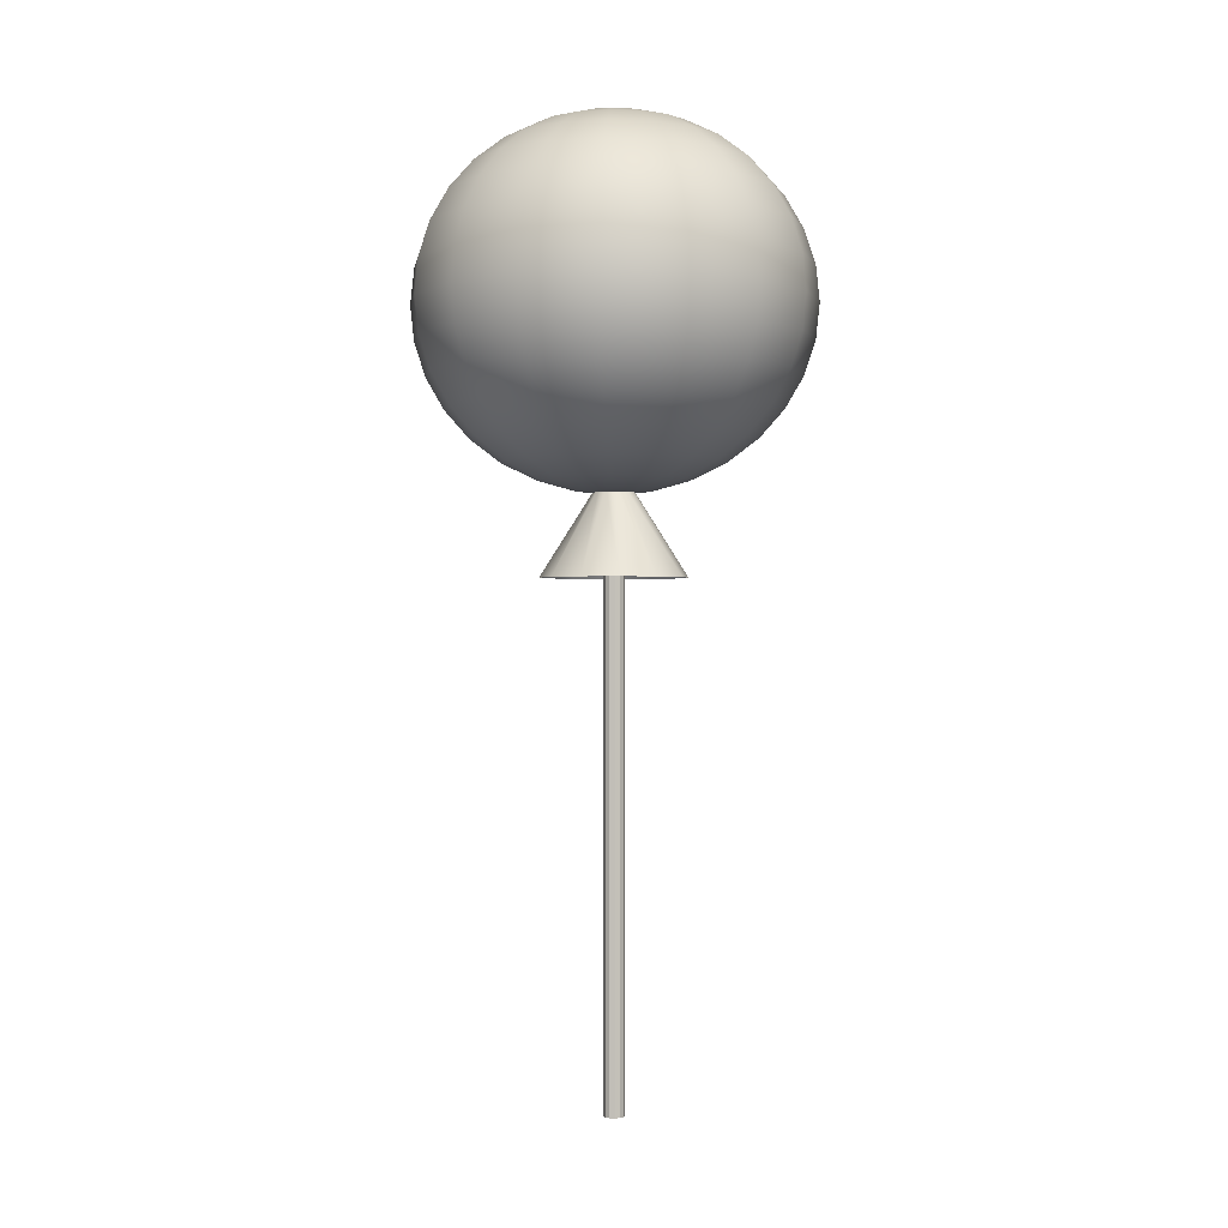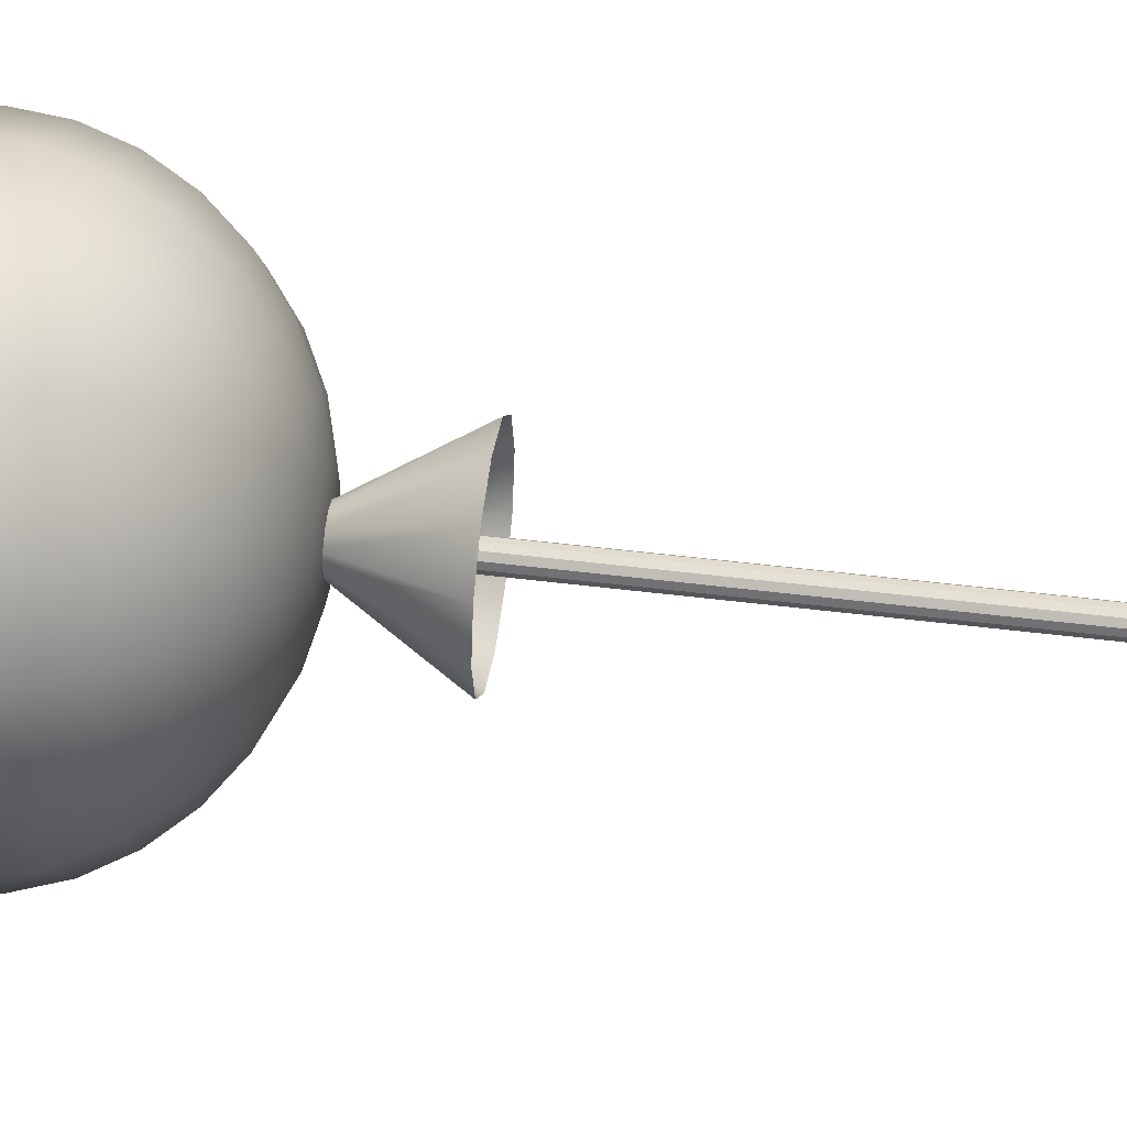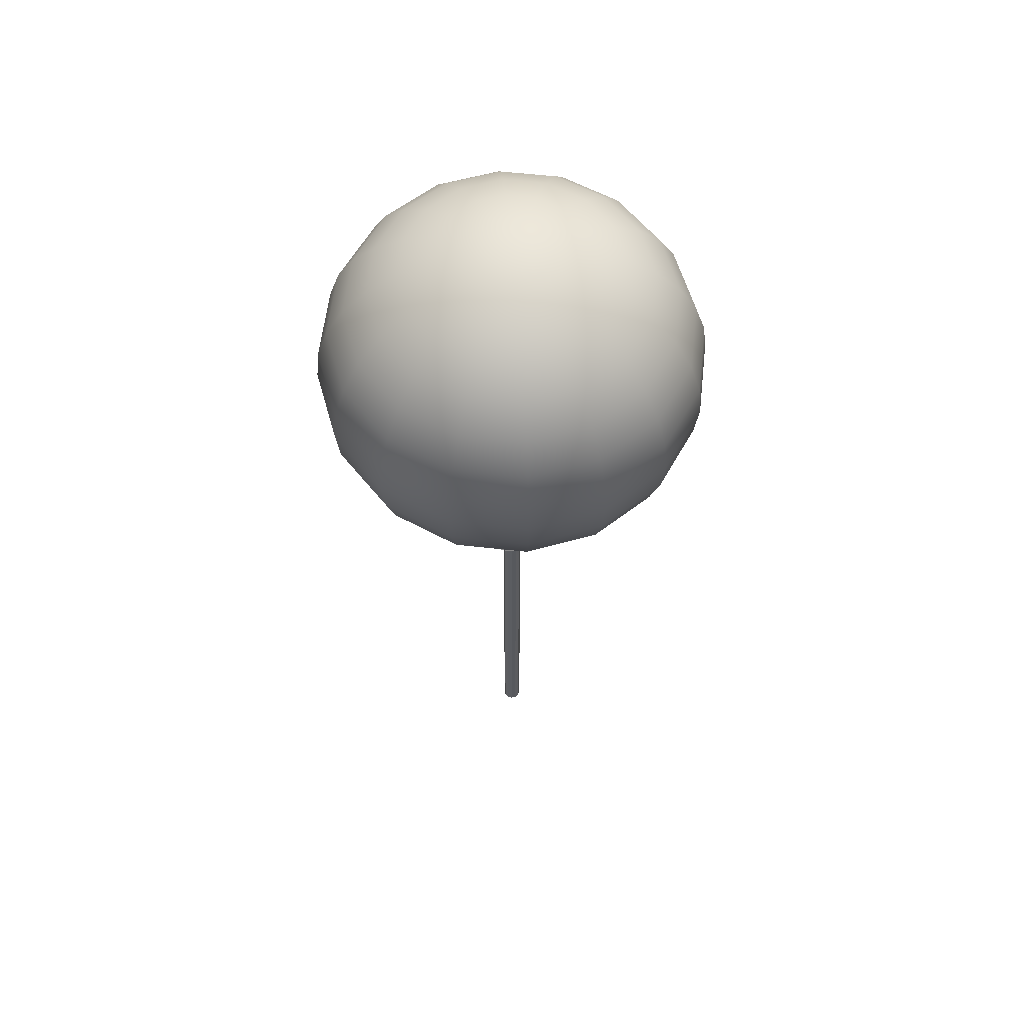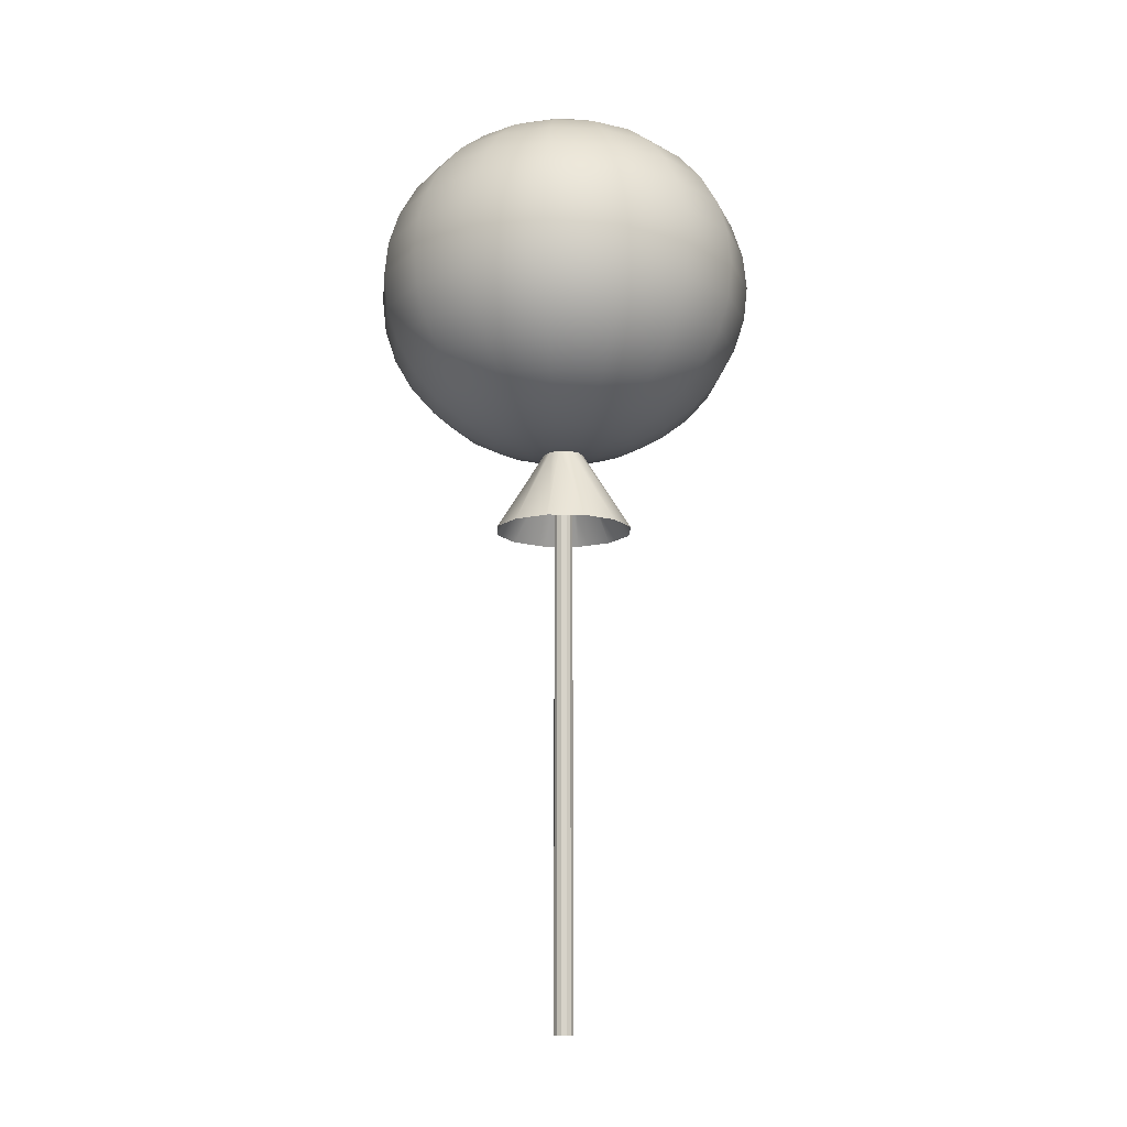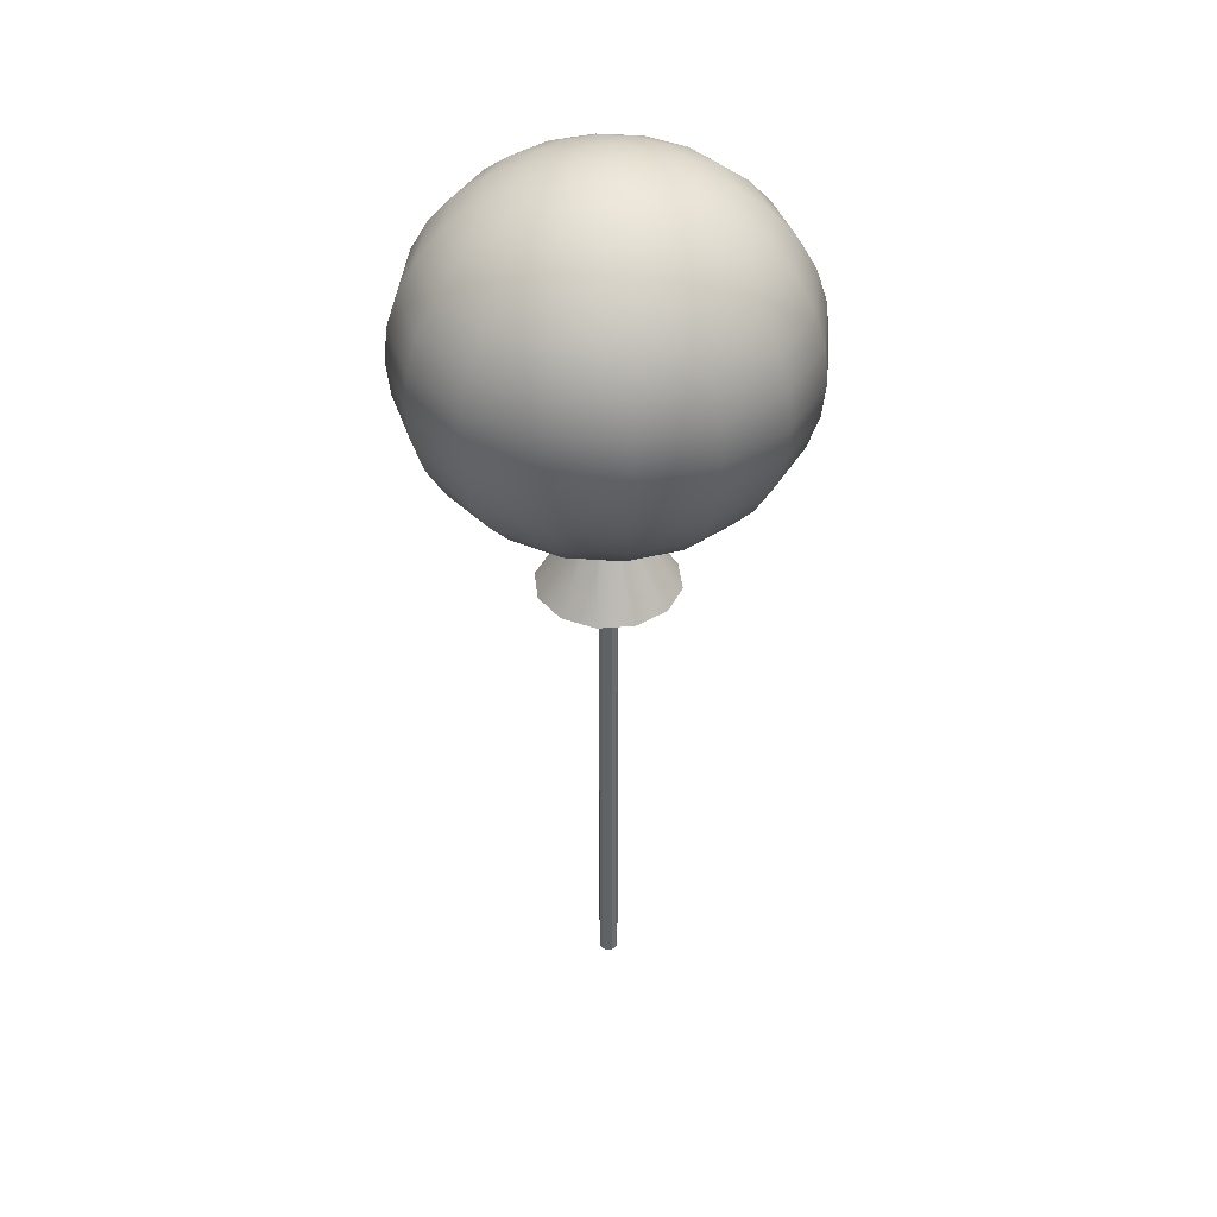
<metadata>
{"format":"obj","ext":"obj","renderer":"f3d","projection":"perspective","resolution":1024,"background":"white","views":[{"elev":-0.3,"azim":25.7,"up":"+Y"},{"elev":48.7,"azim":-82.1,"up":"+Z"},{"elev":59.3,"azim":152.8,"up":"+Y"},{"elev":-13.1,"azim":73.0,"up":"+Y"},{"elev":39.7,"azim":129.0,"up":"+Y"}]}
</metadata>
<code>
o Cylinder
v -0 3.675 -0.05322
v -0 6.891 -0.05322
v 0.02661 3.675 -0.04609
v 0.02661 6.891 -0.04609
v 0.04609 3.675 -0.02661
v 0.04609 6.891 -0.02661
v 0.05322 3.675 0
v 0.05322 6.891 0
v 0.04609 3.675 0.02661
v 0.04609 6.891 0.02661
v 0.02661 3.675 0.04609
v 0.02661 6.891 0.04609
v -0 3.675 0.05322
v -0 6.891 0.05322
v -0.02661 3.675 0.04609
v -0.02661 6.891 0.04609
v -0.04609 3.675 0.02661
v -0.04609 6.891 0.02661
v -0.05322 3.675 0
v -0.05322 6.891 0
v -0.04609 3.675 -0.02661
v -0.04609 6.891 -0.02661
v -0.02661 3.675 -0.04609
v -0.02661 6.891 -0.04609
f 1 2 4 3
f 3 4 6 5
f 5 6 8 7
f 7 8 10 9
f 9 10 12 11
f 11 12 14 13
f 13 14 16 15
f 15 16 18 17
f 17 18 20 19
f 19 20 22 21
f 4 2 24 22 20 18 16 14 12 10 8 6
f 21 22 24 23
f 23 24 2 1
f 1 3 5 7 9 11 13 15 17 19 21 23
o Sphere
v 0 8.833 -0.2067
v 0 8.563 -0.7491
v 0 8.414 -0.8808
v 0 8.243 -0.9787
v 0 8.058 -1.039
v 0 7.866 -1.059
v 0 7.673 -1.039
v 0 7.488 -0.9787
v 0 7.318 -0.8808
v 0 7.168 -0.7491
v 0 7.046 -0.5885
v 0 6.955 -0.4054
v 0 6.899 -0.2067
v 0.07909 8.833 -0.1909
v 0.1551 8.777 -0.3745
v 0.2252 8.686 -0.5437
v 0.2867 8.563 -0.6921
v 0.3371 8.414 -0.8138
v 0.3745 8.243 -0.9042
v 0.3976 8.058 -0.9599
v 0.4054 7.866 -0.9787
v 0.3976 7.673 -0.9599
v 0.3745 7.488 -0.9042
v 0.3371 7.318 -0.8138
v 0.2867 7.168 -0.6921
v 0.2252 7.046 -0.5437
v 0.1551 6.955 -0.3745
v 0.07909 6.899 -0.1909
v 0.1461 8.833 -0.1461
v 0.2867 8.777 -0.2867
v 0.4162 8.686 -0.4162
v 0.5297 8.563 -0.5297
v 0.6228 8.414 -0.6228
v 0.6921 8.243 -0.6921
v 0.7347 8.058 -0.7347
v 0.7491 7.866 -0.7491
v 0.7347 7.673 -0.7347
v 0.6921 7.488 -0.6921
v 0.6228 7.318 -0.6228
v 0.5297 7.168 -0.5297
v 0.4162 7.046 -0.4162
v 0.2867 6.955 -0.2867
v 0.1461 6.899 -0.1461
v 0.1909 8.833 -0.07909
v 0.3745 8.777 -0.1551
v 0.5437 8.686 -0.2252
v 0.6921 8.563 -0.2867
v 0.8138 8.414 -0.3371
v 0.9042 8.243 -0.3745
v 0.9599 8.058 -0.3976
v 0.9787 7.866 -0.4054
v 0.9599 7.673 -0.3976
v 0.9042 7.488 -0.3745
v 0.8138 7.318 -0.3371
v 0.6921 7.168 -0.2867
v 0.5437 7.046 -0.2252
v 0.3745 6.955 -0.1551
v 0.1909 6.899 -0.07909
v 0.2067 8.833 0
v 0.4054 8.777 0
v 0.5885 8.686 0
v 0.7491 8.563 0
v 0.8808 8.414 0
v 0.9787 8.243 0
v 1.039 8.058 0
v 1.059 7.866 0
v 1.039 7.673 0
v 0.9787 7.488 0
v 0.8808 7.318 0
v 0.7491 7.168 0
v 0.5885 7.046 0
v 0.4054 6.955 0
v 0.2067 6.899 0
v 0.1909 8.833 0.07909
v 0.3745 8.777 0.1551
v 0.5437 8.686 0.2252
v 0.6921 8.563 0.2867
v 0.8138 8.414 0.3371
v 0.9042 8.243 0.3745
v 0.9599 8.058 0.3976
v 0.9787 7.866 0.4054
v 0.9599 7.673 0.3976
v 0.9042 7.488 0.3745
v 0.8138 7.318 0.3371
v 0.6921 7.168 0.2867
v 0.5437 7.046 0.2252
v 0.3745 6.955 0.1551
v 0.1909 6.899 0.07909
v 0.1461 8.833 0.1461
v 0.2867 8.777 0.2867
v 0.4162 8.686 0.4162
v 0.5297 8.563 0.5297
v 0.6228 8.414 0.6228
v 0.6921 8.243 0.6921
v 0.7347 8.058 0.7347
v 0.7491 7.866 0.7491
v 0.7347 7.673 0.7347
v 0.6921 7.488 0.6921
v 0.6228 7.318 0.6228
v 0.5297 7.168 0.5297
v 0.4162 7.046 0.4162
v 0.2867 6.955 0.2867
v 0.1461 6.899 0.1461
v 0.07909 8.833 0.1909
v 0.1551 8.777 0.3745
v 0.2252 8.686 0.5437
v 0.2867 8.563 0.6921
v 0.3371 8.414 0.8138
v 0.3745 8.243 0.9042
v 0.3976 8.058 0.9599
v 0.4054 7.866 0.9787
v 0.3976 7.673 0.9599
v 0.3745 7.488 0.9042
v 0.3371 7.318 0.8138
v 0.2867 7.168 0.6921
v 0.2252 7.046 0.5437
v 0.1551 6.955 0.3745
v 0.07909 6.899 0.1909
v -0 8.833 0.2067
v -0 8.777 0.4054
v -0 8.686 0.5885
v -0 8.563 0.7491
v -0 8.414 0.8808
v -0 8.243 0.9787
v -0 8.058 1.039
v -0 7.866 1.059
v -0 7.673 1.039
v -0 7.488 0.9787
v -0 7.318 0.8808
v -0 7.168 0.7491
v -0 7.046 0.5885
v -0 6.955 0.4054
v -0 6.899 0.2067
v 0 6.88 0
v -0.07909 8.833 0.1909
v -0.1551 8.777 0.3745
v -0.2252 8.686 0.5437
v -0.2867 8.563 0.6921
v -0.3371 8.414 0.8138
v -0.3745 8.243 0.9042
v -0.3976 8.058 0.9599
v -0.4054 7.866 0.9787
v -0.3976 7.673 0.9599
v -0.3745 7.488 0.9042
v -0.3371 7.318 0.8138
v -0.2867 7.168 0.6921
v -0.2252 7.046 0.5437
v -0.1551 6.955 0.3745
v -0.07909 6.899 0.1909
v -0.1461 8.833 0.1461
v -0.2867 8.777 0.2867
v -0.4162 8.686 0.4162
v -0.5297 8.563 0.5297
v -0.6228 8.414 0.6228
v -0.6921 8.243 0.6921
v -0.7347 8.058 0.7347
v -0.7491 7.866 0.7491
v -0.7347 7.673 0.7347
v -0.6921 7.488 0.6921
v -0.6228 7.318 0.6228
v -0.5297 7.168 0.5297
v -0.4162 7.046 0.4162
v -0.2867 6.955 0.2867
v -0.1461 6.899 0.1461
v -0 8.852 0
v -0.1909 8.833 0.07909
v -0.3745 8.777 0.1551
v -0.5437 8.686 0.2252
v -0.6921 8.563 0.2867
v -0.8138 8.414 0.3371
v -0.9042 8.243 0.3745
v -0.9599 8.058 0.3976
v -0.9787 7.866 0.4054
v -0.9599 7.673 0.3976
v -0.9042 7.488 0.3745
v -0.8138 7.318 0.3371
v -0.6921 7.168 0.2867
v -0.5437 7.046 0.2252
v -0.3745 6.955 0.1551
v -0.1909 6.899 0.07909
v -0.2067 8.833 0
v -0.4054 8.777 0
v -0.5885 8.686 0
v -0.7491 8.563 0
v -0.8808 8.414 -0
v -0.9787 8.243 -0
v -1.039 8.058 0
v -1.059 7.866 -0
v -1.039 7.673 0
v -0.9787 7.488 -0
v -0.8808 7.318 -0
v -0.7491 7.168 0
v -0.5885 7.046 0
v -0.4054 6.955 0
v -0.2067 6.899 0
v -0.1909 8.833 -0.07909
v -0.3745 8.777 -0.1551
v -0.5437 8.686 -0.2252
v -0.6921 8.563 -0.2867
v -0.8138 8.414 -0.3371
v -0.9042 8.243 -0.3745
v -0.9599 8.058 -0.3976
v -0.9787 7.866 -0.4054
v -0.9599 7.673 -0.3976
v -0.9042 7.488 -0.3745
v -0.8138 7.318 -0.3371
v -0.6921 7.168 -0.2867
v -0.5437 7.046 -0.2252
v -0.3745 6.955 -0.1551
v -0.1909 6.899 -0.07909
v -0.1461 8.833 -0.1461
v -0.2867 8.777 -0.2867
v -0.4162 8.686 -0.4162
v -0.5297 8.563 -0.5297
v -0.6228 8.414 -0.6228
v -0.6921 8.243 -0.6921
v -0.7347 8.058 -0.7347
v -0.7491 7.866 -0.7491
v -0.7347 7.673 -0.7347
v -0.6921 7.488 -0.6921
v -0.6228 7.318 -0.6228
v -0.5297 7.168 -0.5297
v -0.4162 7.046 -0.4162
v -0.2867 6.955 -0.2867
v -0.1461 6.899 -0.1461
v -0.07909 8.833 -0.1909
v -0.1551 8.777 -0.3745
v -0.2252 8.686 -0.5437
v -0.2867 8.563 -0.6921
v -0.3371 8.414 -0.8138
v -0.3745 8.243 -0.9042
v -0.3976 8.058 -0.9599
v -0.4054 7.866 -0.9787
v -0.3976 7.673 -0.9599
v -0.3745 7.488 -0.9042
v -0.3371 7.318 -0.8138
v -0.2867 7.168 -0.6921
v -0.2252 7.046 -0.5437
v -0.1551 6.955 -0.3745
v -0.07909 6.899 -0.1909
v 0 8.777 -0.4054
v 0 8.686 -0.5885
v 0 6.45 -0.3875
v -0 6.913 -0.09589
v 0.1938 6.45 -0.3356
v 0.04795 6.913 -0.08305
v 0.3356 6.45 -0.1938
v 0.08305 6.913 -0.04795
v 0.3875 6.45 0
v 0.09589 6.913 0
v 0.3356 6.45 0.1938
v 0.08305 6.913 0.04795
v 0.1938 6.45 0.3356
v 0.04795 6.913 0.08305
v 0 6.45 0.3875
v 0 6.913 0.09589
v -0.1938 6.45 0.3356
v -0.04795 6.913 0.08305
v -0.3356 6.45 0.1938
v -0.08305 6.913 0.04795
v -0.3875 6.45 0
v -0.09589 6.913 0
v -0.3356 6.45 -0.1938
v -0.08305 6.913 -0.04795
v -0.1938 6.45 -0.3356
v -0.04795 6.913 -0.08305
f 36 35 50 51
f 29 28 43 44
f 37 36 51 52
f 30 29 44 45
f 25 189 38
f 158 37 52
f 31 30 45 46
f 265 25 38 39
f 32 31 46 47
f 266 265 39 40
f 33 32 47 48
f 26 266 40 41
f 34 33 48 49
f 27 26 41 42
f 35 34 49 50
f 28 27 42 43
f 42 41 56 57
f 50 49 64 65
f 43 42 57 58
f 51 50 65 66
f 44 43 58 59
f 52 51 66 67
f 45 44 59 60
f 38 189 53
f 158 52 67
f 46 45 60 61
f 39 38 53 54
f 47 46 61 62
f 40 39 54 55
f 48 47 62 63
f 41 40 55 56
f 49 48 63 64
f 61 60 75 76
f 54 53 68 69
f 62 61 76 77
f 55 54 69 70
f 63 62 77 78
f 56 55 70 71
f 64 63 78 79
f 57 56 71 72
f 65 64 79 80
f 58 57 72 73
f 66 65 80 81
f 59 58 73 74
f 67 66 81 82
f 60 59 74 75
f 53 189 68
f 158 67 82
f 80 79 94 95
f 73 72 87 88
f 81 80 95 96
f 74 73 88 89
f 82 81 96 97
f 75 74 89 90
f 68 189 83
f 158 82 97
f 76 75 90 91
f 69 68 83 84
f 77 76 91 92
f 70 69 84 85
f 78 77 92 93
f 71 70 85 86
f 79 78 93 94
f 72 71 86 87
f 92 91 106 107
f 85 84 99 100
f 93 92 107 108
f 86 85 100 101
f 94 93 108 109
f 87 86 101 102
f 95 94 109 110
f 88 87 102 103
f 96 95 110 111
f 89 88 103 104
f 97 96 111 112
f 90 89 104 105
f 83 189 98
f 158 97 112
f 91 90 105 106
f 84 83 98 99
f 111 110 125 126
f 104 103 118 119
f 112 111 126 127
f 105 104 119 120
f 98 189 113
f 158 112 127
f 106 105 120 121
f 99 98 113 114
f 107 106 121 122
f 100 99 114 115
f 108 107 122 123
f 101 100 115 116
f 109 108 123 124
f 102 101 116 117
f 110 109 124 125
f 103 102 117 118
f 115 114 129 130
f 123 122 137 138
f 116 115 130 131
f 124 123 138 139
f 117 116 131 132
f 125 124 139 140
f 118 117 132 133
f 126 125 140 141
f 119 118 133 134
f 127 126 141 142
f 120 119 134 135
f 113 189 128
f 158 127 142
f 121 120 135 136
f 114 113 128 129
f 122 121 136 137
f 134 133 148 149
f 142 141 156 157
f 135 134 149 150
f 128 189 143
f 158 142 157
f 136 135 150 151
f 129 128 143 144
f 137 136 151 152
f 130 129 144 145
f 138 137 152 153
f 131 130 145 146
f 139 138 153 154
f 132 131 146 147
f 140 139 154 155
f 133 132 147 148
f 141 140 155 156
f 153 152 168 169
f 146 145 161 162
f 154 153 169 170
f 147 146 162 163
f 155 154 170 171
f 148 147 163 164
f 156 155 171 172
f 149 148 164 165
f 157 156 172 173
f 150 149 165 166
f 143 189 159
f 158 157 173
f 151 150 166 167
f 144 143 159 160
f 152 151 167 168
f 145 144 160 161
f 173 172 187 188
f 166 165 180 181
f 159 189 174
f 158 173 188
f 167 166 181 182
f 160 159 174 175
f 168 167 182 183
f 161 160 175 176
f 169 168 183 184
f 162 161 176 177
f 170 169 184 185
f 163 162 177 178
f 171 170 185 186
f 164 163 178 179
f 172 171 186 187
f 165 164 179 180
f 177 176 192 193
f 185 184 200 201
f 178 177 193 194
f 186 185 201 202
f 179 178 194 195
f 187 186 202 203
f 180 179 195 196
f 188 187 203 204
f 181 180 196 197
f 174 189 190
f 158 188 204
f 182 181 197 198
f 175 174 190 191
f 183 182 198 199
f 176 175 191 192
f 184 183 199 200
f 197 196 211 212
f 190 189 205
f 158 204 219
f 198 197 212 213
f 191 190 205 206
f 199 198 213 214
f 192 191 206 207
f 200 199 214 215
f 193 192 207 208
f 201 200 215 216
f 194 193 208 209
f 202 201 216 217
f 195 194 209 210
f 203 202 217 218
f 196 195 210 211
f 204 203 218 219
f 216 215 230 231
f 209 208 223 224
f 217 216 231 232
f 210 209 224 225
f 218 217 232 233
f 211 210 225 226
f 219 218 233 234
f 212 211 226 227
f 205 189 220
f 158 219 234
f 213 212 227 228
f 206 205 220 221
f 214 213 228 229
f 207 206 221 222
f 215 214 229 230
f 208 207 222 223
f 158 234 249
f 228 227 242 243
f 221 220 235 236
f 229 228 243 244
f 222 221 236 237
f 230 229 244 245
f 223 222 237 238
f 231 230 245 246
f 224 223 238 239
f 232 231 246 247
f 225 224 239 240
f 233 232 247 248
f 226 225 240 241
f 234 233 248 249
f 227 226 241 242
f 220 189 235
f 247 246 261 262
f 240 239 254 255
f 248 247 262 263
f 241 240 255 256
f 249 248 263 264
f 242 241 256 257
f 235 189 250
f 158 249 264
f 243 242 257 258
f 236 235 250 251
f 244 243 258 259
f 237 236 251 252
f 245 244 259 260
f 238 237 252 253
f 246 245 260 261
f 239 238 253 254
f 251 250 25 265
f 259 258 31 32
f 252 251 265 266
f 260 259 32 33
f 253 252 266 26
f 261 260 33 34
f 254 253 26 27
f 262 261 34 35
f 255 254 27 28
f 263 262 35 36
f 256 255 28 29
f 264 263 36 37
f 257 256 29 30
f 250 189 25
f 158 264 37
f 258 257 30 31
f 267 268 270 269
f 269 270 272 271
f 271 272 274 273
f 273 274 276 275
f 275 276 278 277
f 277 278 280 279
f 279 280 282 281
f 281 282 284 283
f 283 284 286 285
f 285 286 288 287
f 287 288 290 289
f 289 290 268 267

</code>
